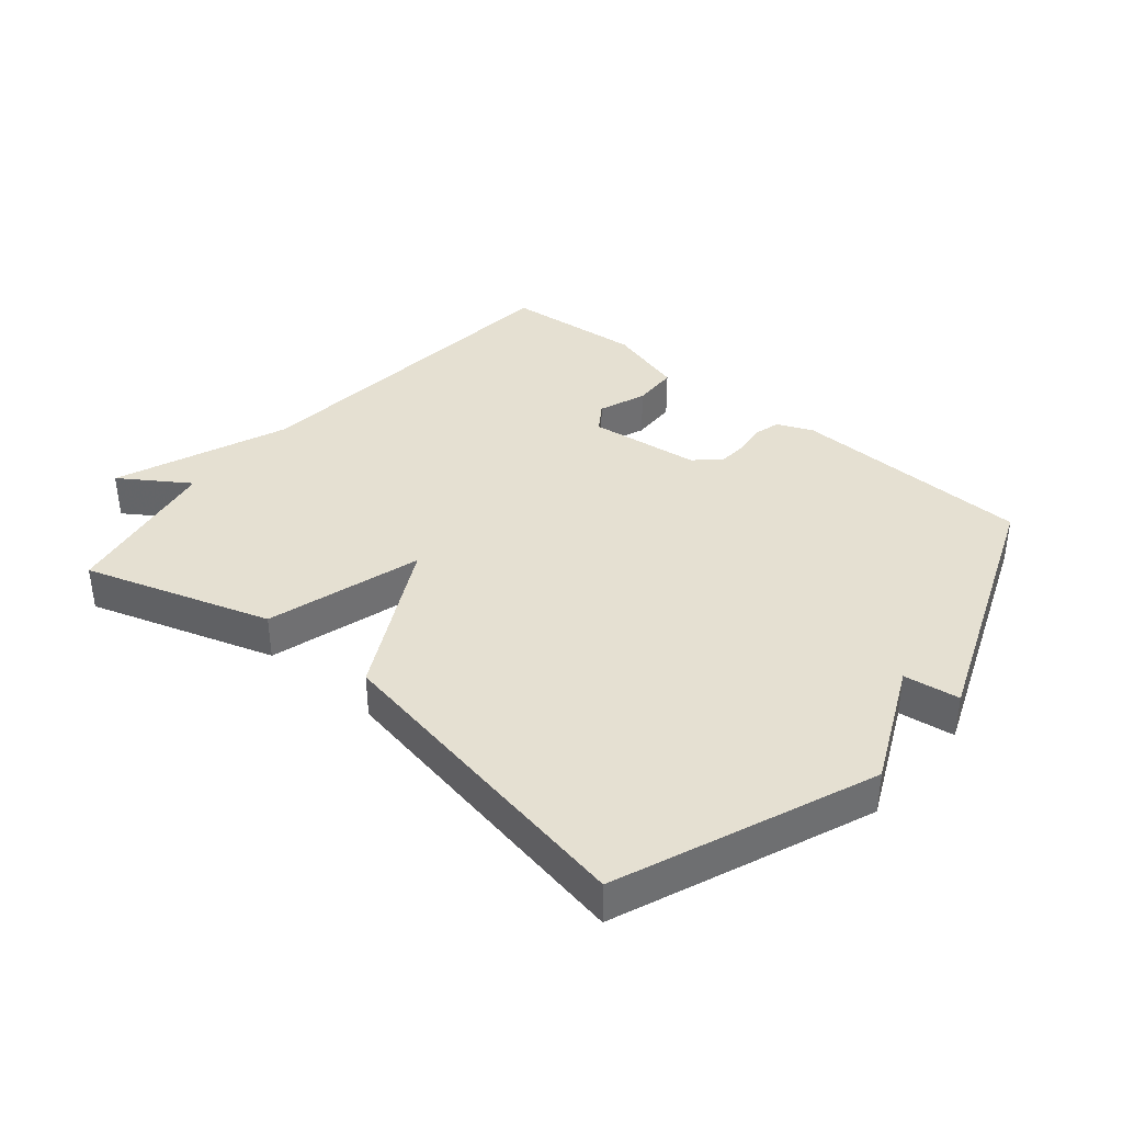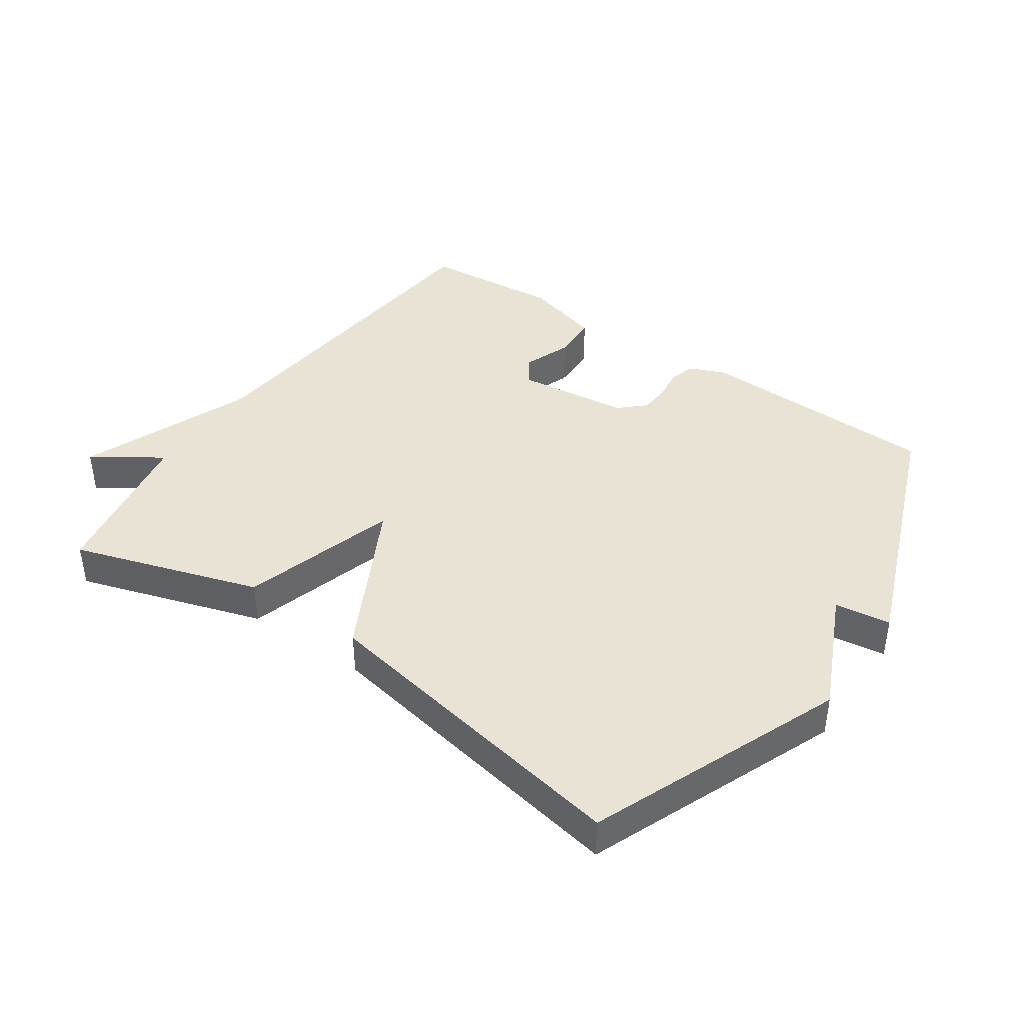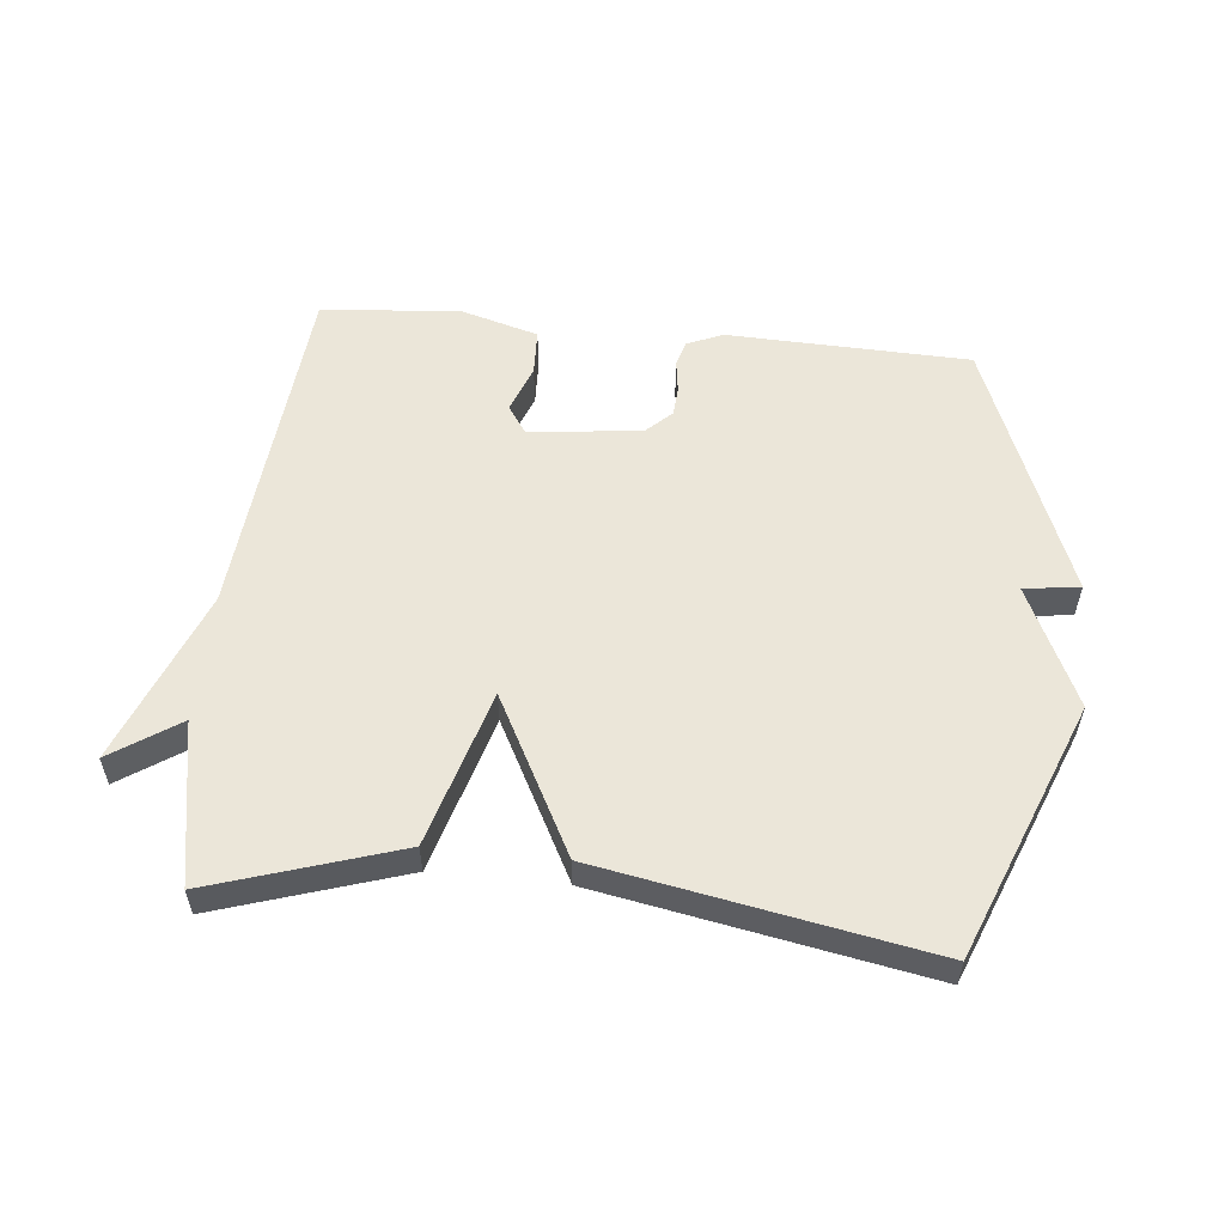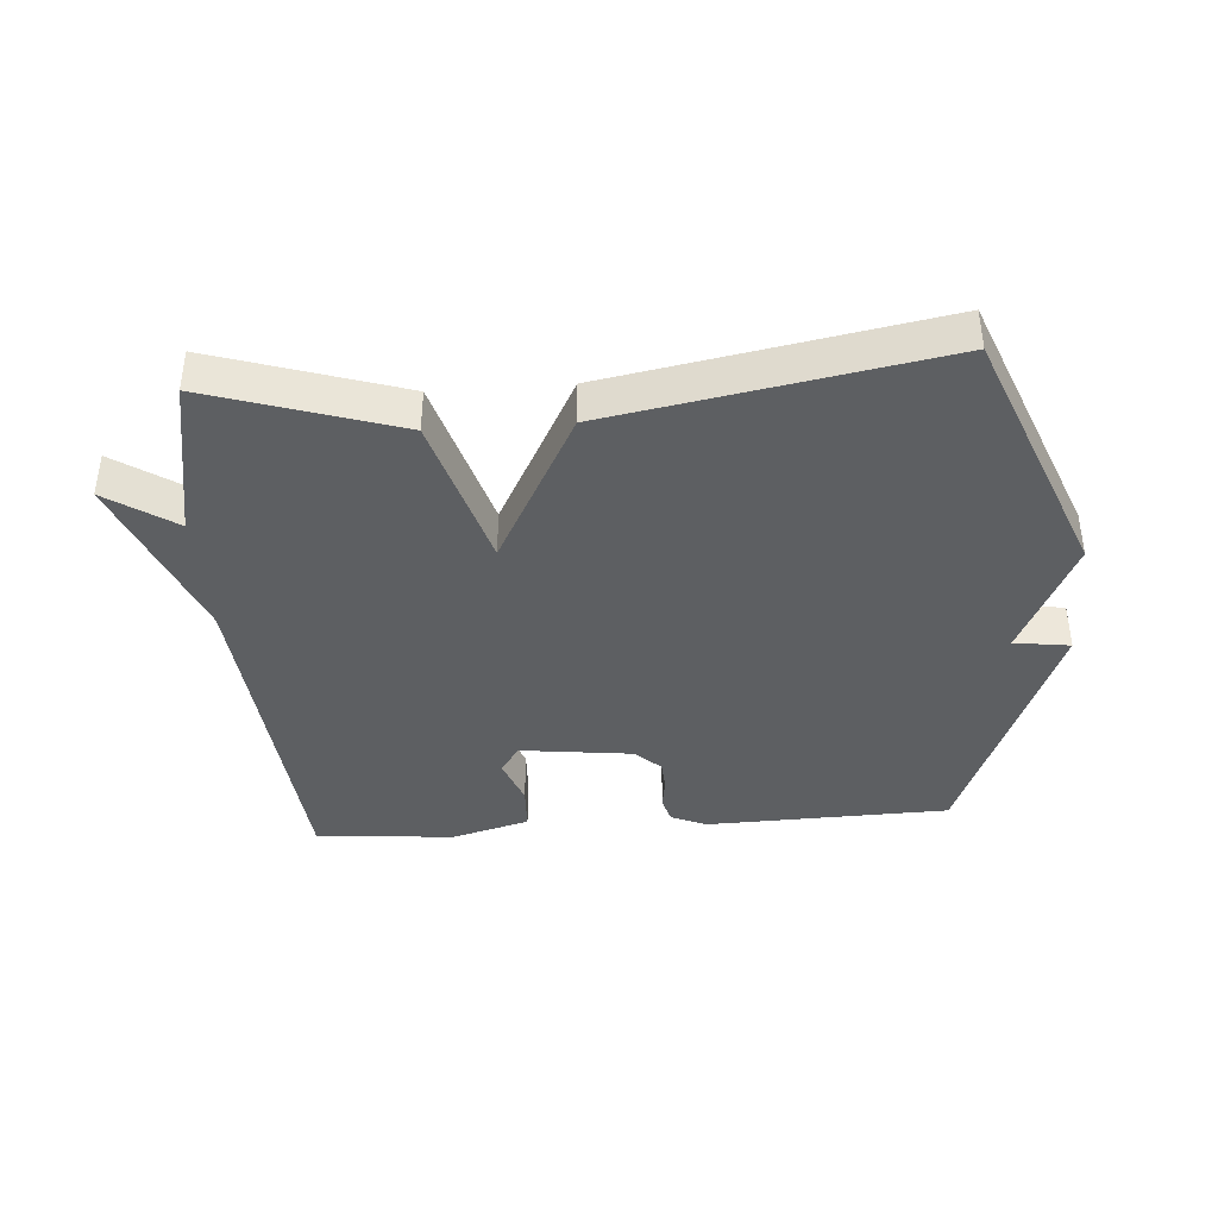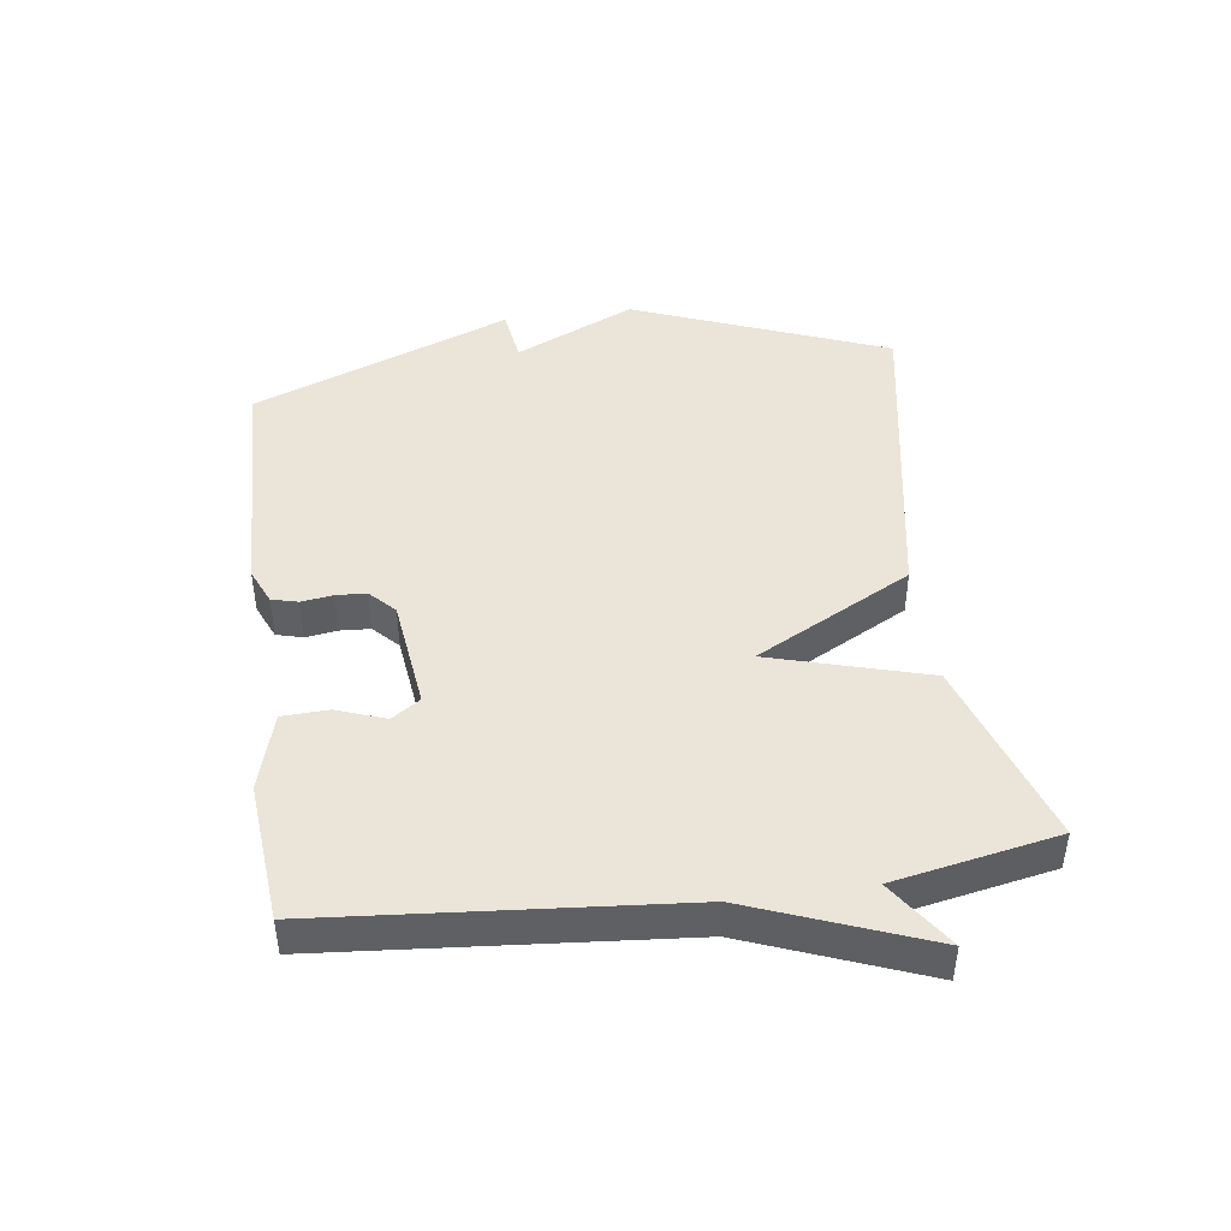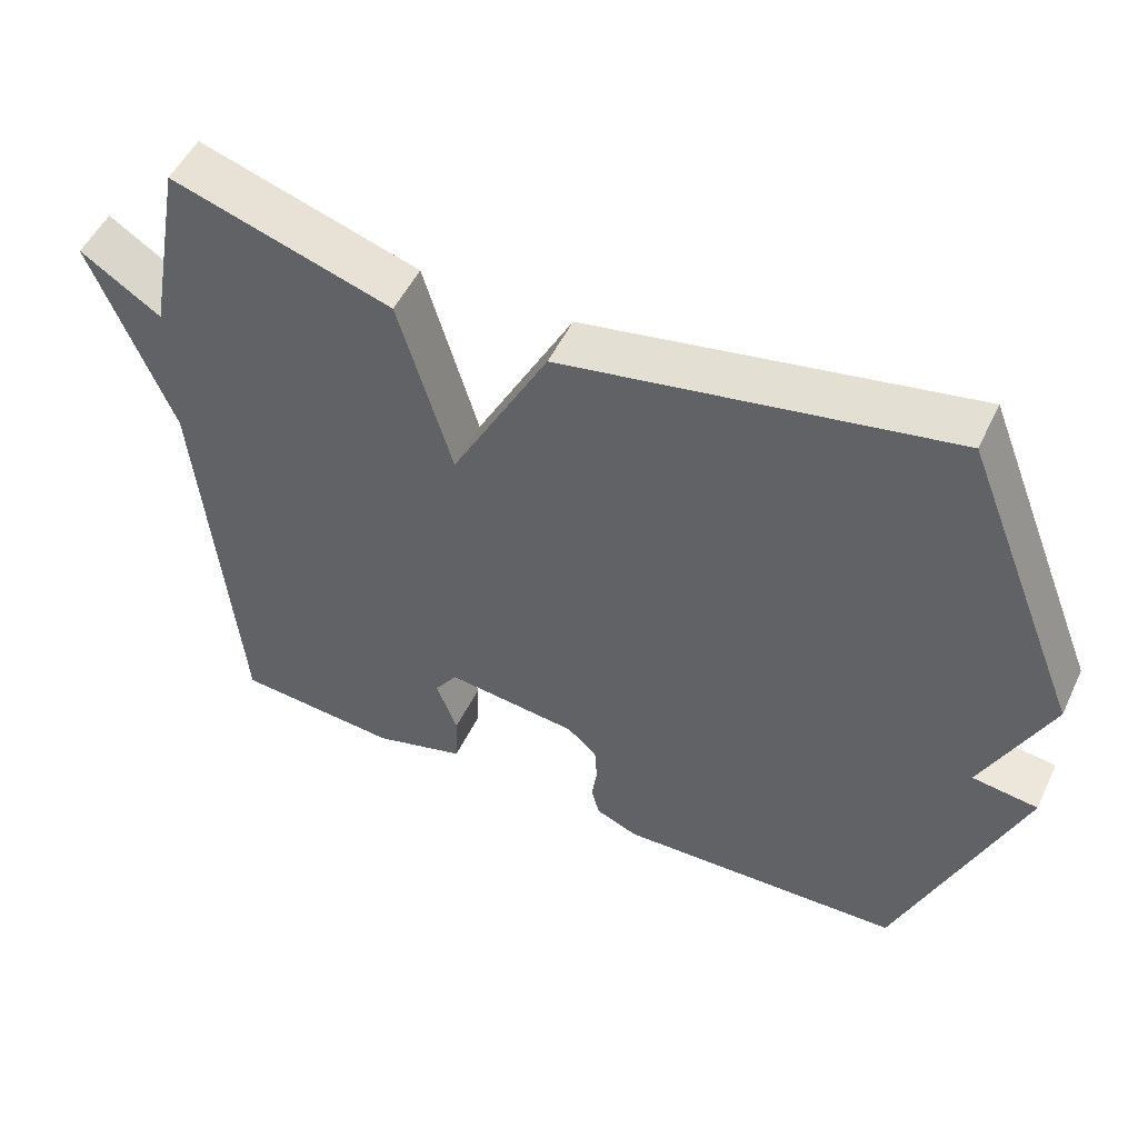
<metadata>
{"format":"obj","ext":"obj","renderer":"f3d","projection":"perspective","resolution":1024,"background":"white","views":[{"elev":37.8,"azim":40.1,"up":"+Y"},{"elev":41.1,"azim":34.7,"up":"+Y"},{"elev":55.7,"azim":5.8,"up":"+Y"},{"elev":-39.5,"azim":4.1,"up":"+Y"},{"elev":44.5,"azim":-97.9,"up":"+Y"},{"elev":51.4,"azim":25.0,"up":"+Z"}]}
</metadata>
<code>
v -0.5 0.07 -0.5
v -0.548 0.07 0.047
v -0.654 0.07 0.318
v -0.548 0.07 0.247
v -0.5 0.07 0.5
v -0.209 0.07 0.407
v -0.138 0.07 0.163
v -0.009 0.07 0.407
v 0.5 0.07 0.5
v 0.658 0.07 0.104
v 0.571 0.07 -0.084
v 0.658 0.07 -0.096
v 0.5 0.07 -0.5
v 0.121 0.07 -0.512
v 0.065 0.07 -0.488
v 0.054 0.07 -0.447
v 0.061 0.07 -0.398
v 0.058 0.07 -0.351
v 0.019 0.07 -0.314
v -0.156 0.07 -0.293
v -0.186 0.07 -0.337
v -0.158 0.07 -0.412
v -0.161 0.07 -0.484
v -0.283 0.07 -0.519
v -0.5 0 -0.5
v -0.548 0 0.047
v -0.654 0 0.318
v -0.548 0 0.247
v -0.5 0 0.5
v -0.209 0 0.407
v -0.138 0 0.163
v -0.009 0 0.407
v 0.5 0 0.5
v 0.658 0 0.104
v 0.571 0 -0.084
v 0.658 0 -0.096
v 0.5 0 -0.5
v 0.121 0 -0.512
v 0.065 0 -0.488
v 0.054 0 -0.447
v 0.061 0 -0.398
v 0.058 0 -0.351
v 0.019 0 -0.314
v -0.156 0 -0.293
v -0.186 0 -0.337
v -0.158 0 -0.412
v -0.161 0 -0.484
v -0.283 0 -0.519
f 24 1 2
f 23 24 2
f 22 23 2
f 21 22 2
f 2 3 4
f 21 2 4
f 20 21 4
f 19 20 4 5
f 18 19 5
f 15 16 17
f 14 15 17
f 13 14 17
f 12 13 17
f 11 12 17
f 11 17 18
f 10 11 18
f 9 10 18
f 8 9 18
f 7 8 18
f 5 6 7
f 5 7 18
f 26 25 48
f 26 48 47
f 26 47 46
f 26 46 45
f 28 27 26
f 28 26 45
f 28 45 44
f 29 28 44 43
f 29 43 42
f 41 40 39
f 41 39 38
f 41 38 37
f 41 37 36
f 41 36 35
f 42 41 35
f 42 35 34
f 42 34 33
f 42 33 32
f 42 32 31
f 31 30 29
f 42 31 29
f 1 25 26 2
f 2 26 27 3
f 3 27 28 4
f 4 28 29 5
f 5 29 30 6
f 6 30 31 7
f 7 31 32 8
f 8 32 33 9
f 9 33 34 10
f 10 34 35 11
f 11 35 36 12
f 12 36 37 13
f 13 37 38 14
f 14 38 39 15
f 15 39 40 16
f 16 40 41 17
f 17 41 42 18
f 18 42 43 19
f 19 43 44 20
f 20 44 45 21
f 21 45 46 22
f 22 46 47 23
f 23 47 48 24
f 24 48 25 1

</code>
